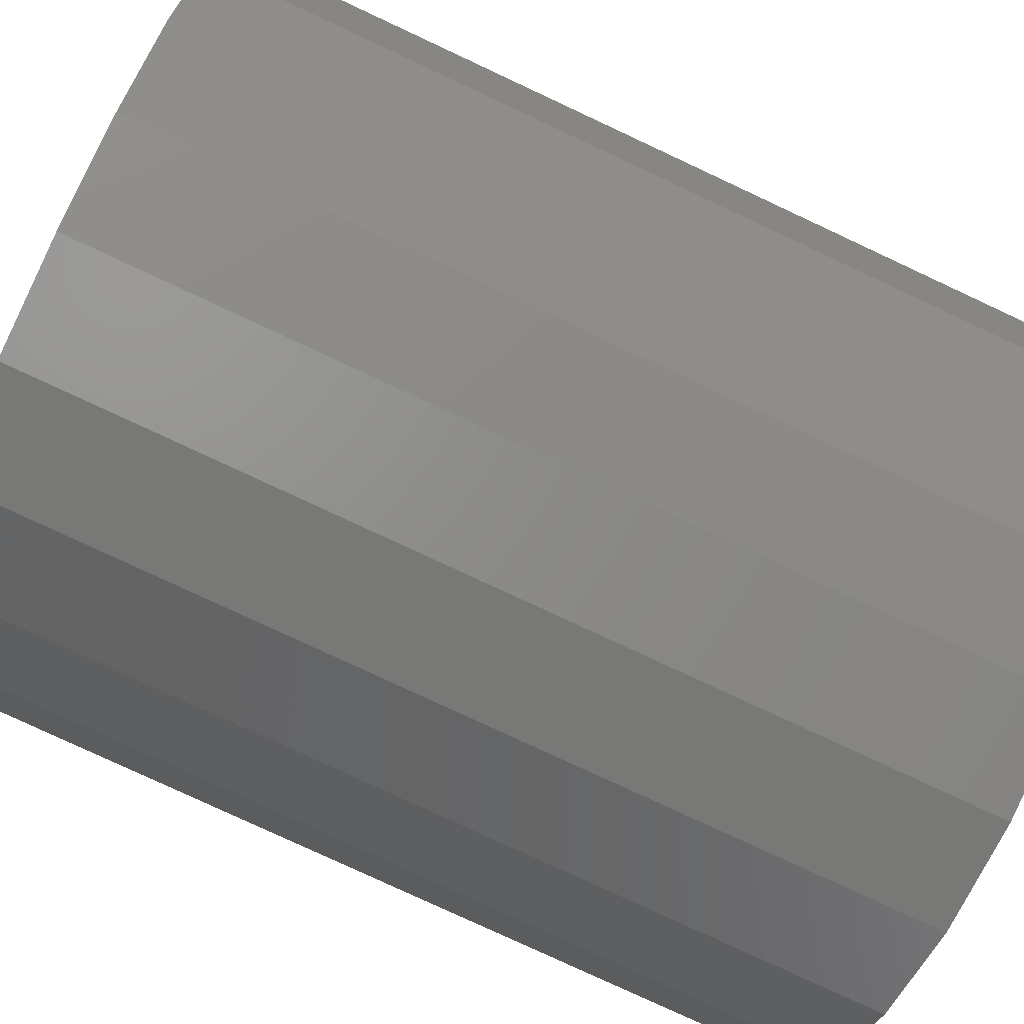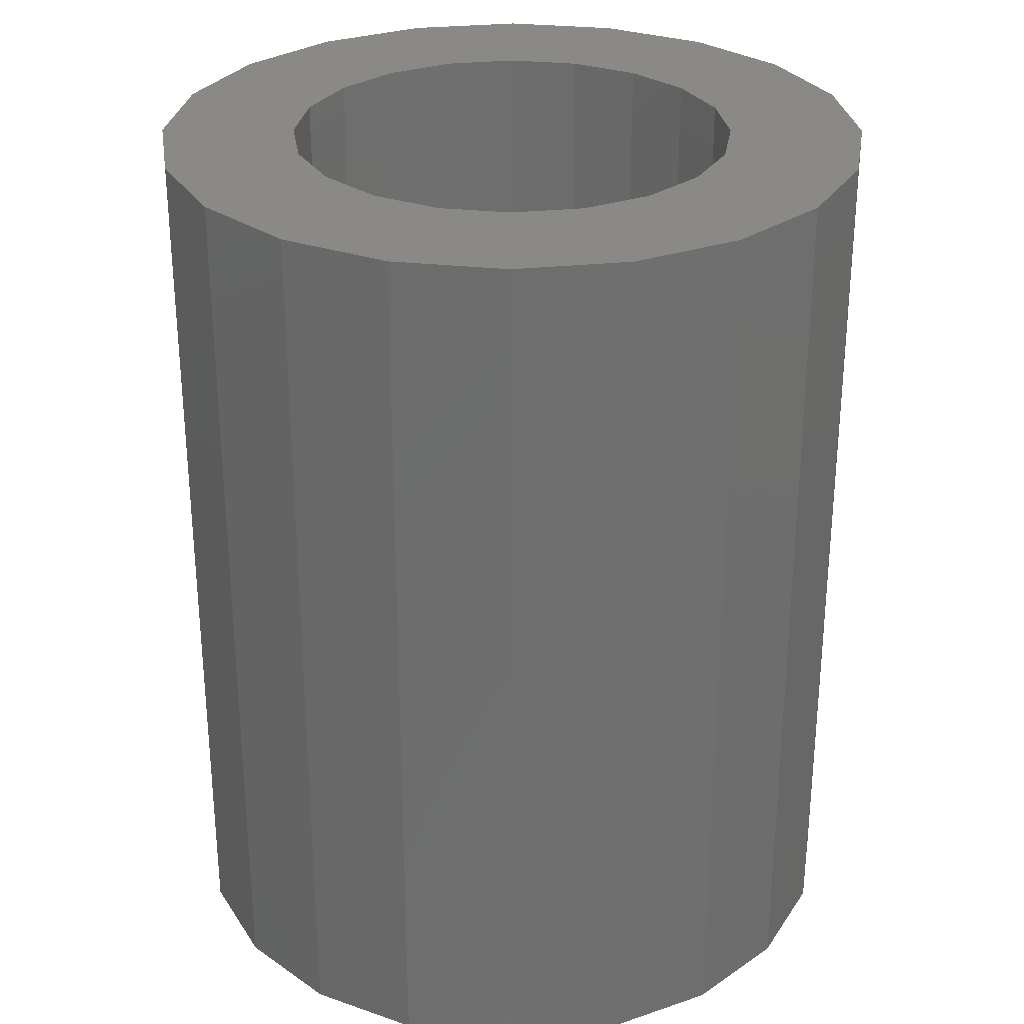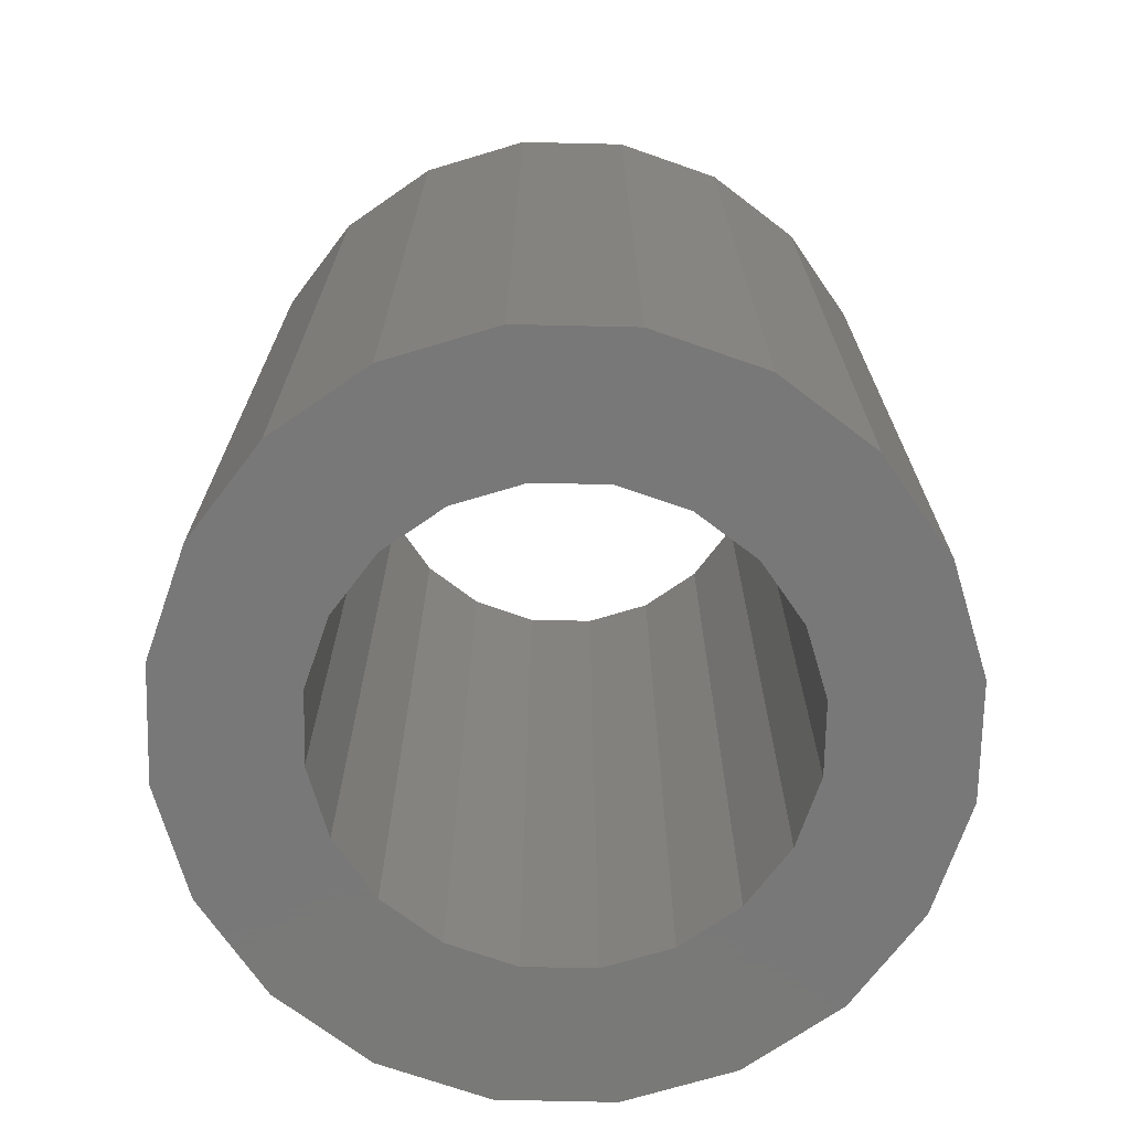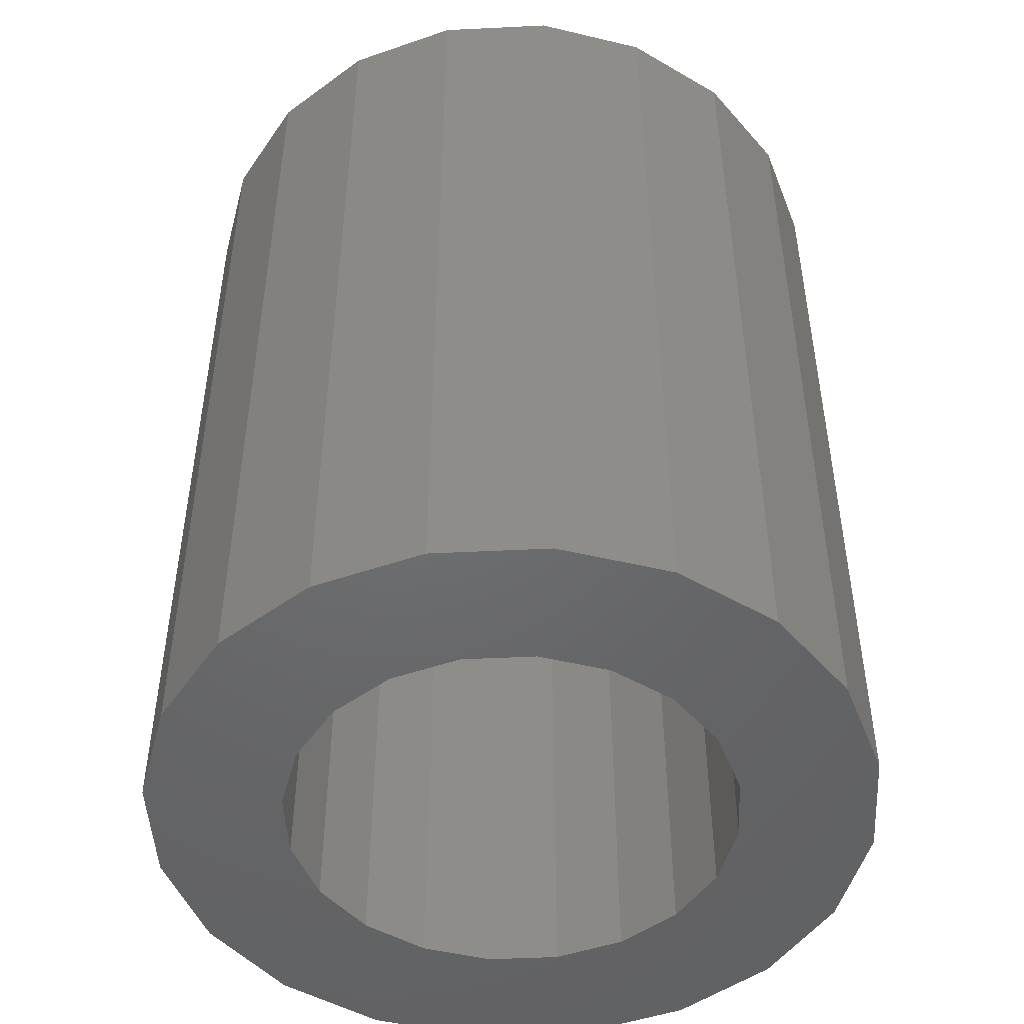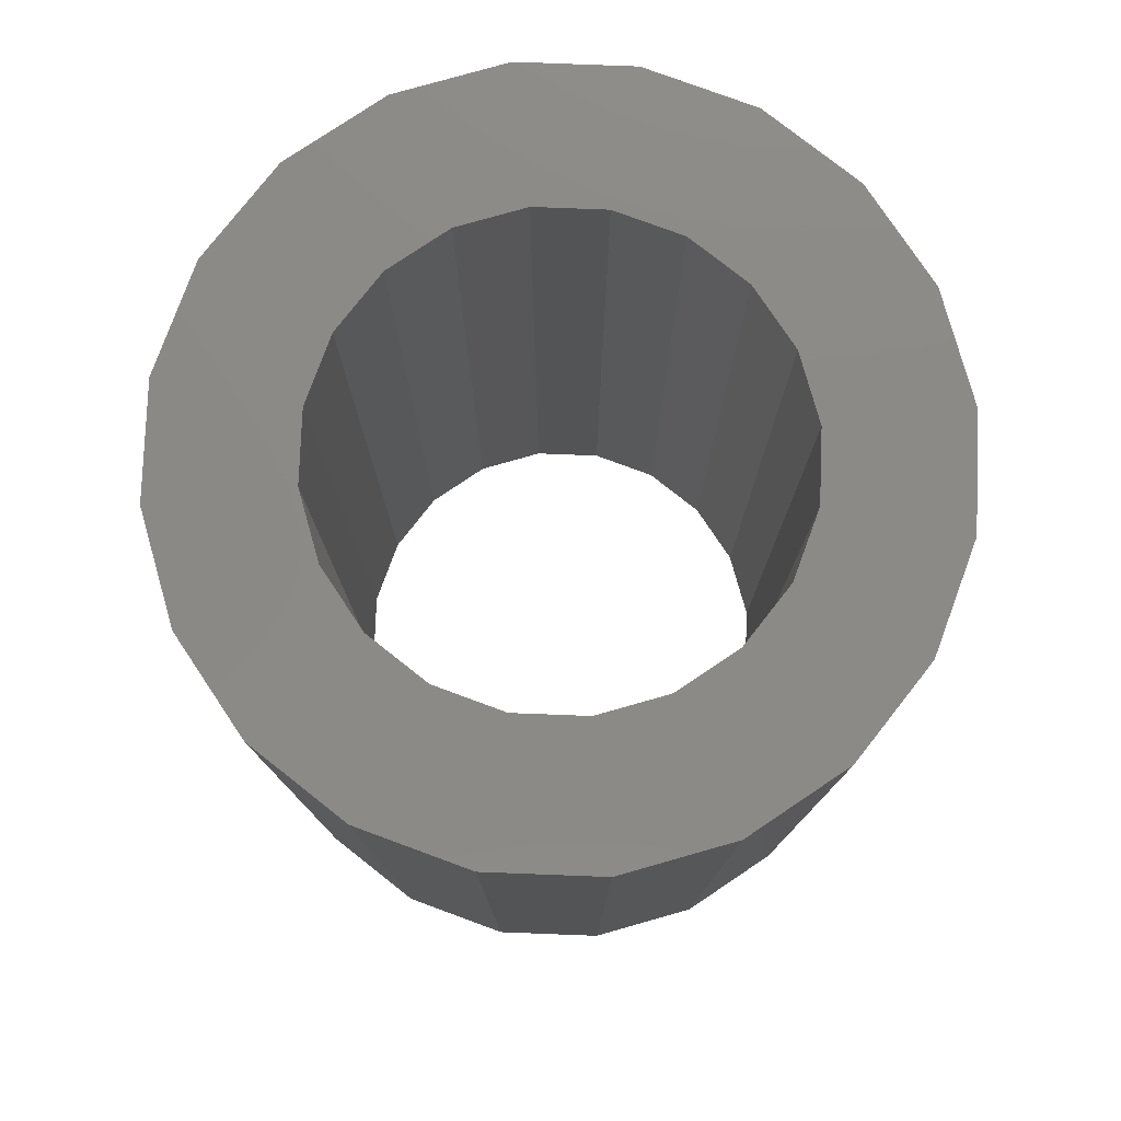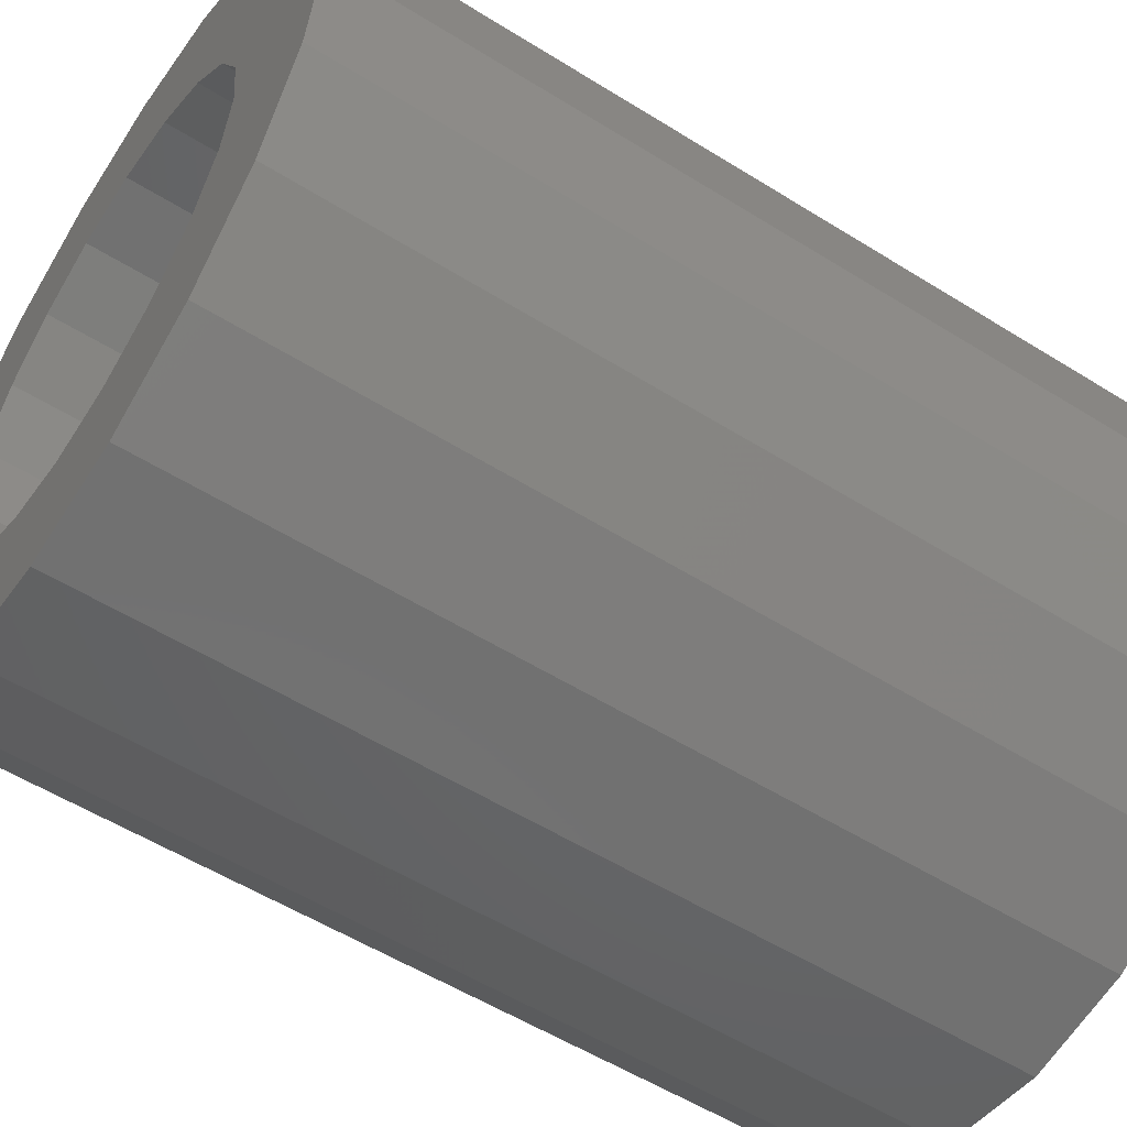
<metadata>
{"format":"stl","ext":"stl","renderer":"f3d","projection":"perspective","resolution":1024,"background":"white","views":[{"elev":-79.3,"azim":65.0,"up":"+Y"},{"elev":29.2,"azim":-35.8,"up":"+Z"},{"elev":-71.4,"azim":133.7,"up":"+Z"},{"elev":-48.3,"azim":48.1,"up":"+Z"},{"elev":78.6,"azim":-24.8,"up":"+Z"},{"elev":-55.2,"azim":-123.4,"up":"+Y"}]}
</metadata>
<code>
# stl→obj: 80 verts, 160 faces
v -4 0 -5
v -3.804 1.236 -5
v -3.804 -1.236 -5
v -3.236 2.351 -5
v -2.351 3.236 -5
v -1.236 3.804 -5
v -1.469 2.023 -5
v 0 4 -5
v -0.7725 2.378 -5
v 1.236 3.804 -5
v 0.7725 2.378 -5
v 2.351 3.236 -5
v 1.469 2.023 -5
v 3.236 2.351 -5
v 2.023 1.469 -5
v 3.804 1.236 -5
v 2.5 0 -5
v 4 0 -5
v 2.378 -0.7725 -5
v 3.804 -1.236 -5
v 1.469 -2.023 -5
v 3.236 -2.351 -5
v 0.7725 -2.378 -5
v 2.351 -3.236 -5
v -0.7725 -2.378 -5
v 1.236 -3.804 -5
v 0 -4 -5
v -1.236 -3.804 -5
v -2.351 -3.236 -5
v -3.236 -2.351 -5
v -2.378 -0.7725 -5
v -2.5 0 -5
v 2.378 0.7725 -5
v -2.023 -1.469 -5
v -1.469 -2.023 -5
v 0 -2.5 -5
v 2.023 -1.469 -5
v 0 2.5 -5
v -2.023 1.469 -5
v -2.378 0.7725 -5
v -4 0 5
v -3.804 1.236 5
v -3.804 -1.236 5
v -3.236 -2.351 5
v -2.351 -3.236 5
v -1.236 -3.804 5
v 0 -4 5
v 1.236 -3.804 5
v 2.351 -3.236 5
v 3.236 -2.351 5
v 3.804 -1.236 5
v 4 0 5
v 3.804 1.236 5
v 3.236 2.351 5
v 2.351 3.236 5
v 1.236 3.804 5
v 0 4 5
v -1.236 3.804 5
v -2.351 3.236 5
v -3.236 2.351 5
v -2.378 0.7725 5
v -2.5 0 5
v -2.378 -0.7725 5
v -2.023 1.469 5
v -1.469 2.023 5
v -0.7725 2.378 5
v 0 2.5 5
v 0.7725 2.378 5
v 1.469 2.023 5
v 2.023 1.469 5
v 2.378 0.7725 5
v 2.5 0 5
v 2.378 -0.7725 5
v 2.023 -1.469 5
v 1.469 -2.023 5
v 0.7725 -2.378 5
v 0 -2.5 5
v -0.7725 -2.378 5
v -1.469 -2.023 5
v -2.023 -1.469 5
f 1 2 3
f 3 2 4
f 3 4 5
f 3 5 6
f 7 6 8
f 9 8 10
f 11 10 12
f 13 12 14
f 15 14 16
f 17 16 18
f 19 18 20
f 21 20 22
f 23 22 24
f 25 24 26
f 3 26 27
f 3 27 28
f 3 28 29
f 3 29 30
f 31 3 32
f 15 16 33
f 34 3 31
f 35 3 34
f 23 24 36
f 3 35 26
f 36 24 25
f 35 25 26
f 37 20 21
f 19 20 37
f 21 22 23
f 33 16 17
f 13 14 15
f 38 10 11
f 9 10 38
f 11 12 13
f 39 6 7
f 3 6 39
f 3 39 40
f 32 3 40
f 7 8 9
f 17 18 19
f 1 41 2
f 2 41 42
f 1 3 41
f 41 3 43
f 3 30 43
f 43 30 44
f 44 30 29
f 45 44 29
f 45 29 28
f 46 45 28
f 46 28 27
f 47 46 27
f 47 27 26
f 48 47 26
f 48 26 24
f 49 48 24
f 49 24 22
f 50 49 22
f 50 22 20
f 51 50 20
f 51 20 18
f 52 51 18
f 18 16 53
f 52 18 53
f 16 14 54
f 53 16 54
f 12 55 14
f 14 55 54
f 10 56 12
f 12 56 55
f 8 57 10
f 10 57 56
f 6 58 8
f 8 58 57
f 5 59 6
f 6 59 58
f 4 60 5
f 5 60 59
f 2 42 4
f 4 42 60
f 40 61 62
f 32 40 62
f 62 63 31
f 32 62 31
f 39 64 61
f 40 39 61
f 7 65 64
f 39 7 64
f 9 66 65
f 7 9 65
f 38 67 66
f 9 38 66
f 11 68 67
f 38 11 67
f 13 69 68
f 11 13 68
f 15 70 69
f 13 15 69
f 71 70 33
f 33 70 15
f 72 71 17
f 17 71 33
f 72 17 73
f 73 17 19
f 73 19 74
f 74 19 37
f 74 37 75
f 75 37 21
f 75 21 76
f 76 21 23
f 76 23 77
f 77 23 36
f 77 36 78
f 78 36 25
f 78 25 79
f 79 25 35
f 79 35 80
f 80 35 34
f 63 80 34
f 31 63 34
f 42 41 43
f 45 42 44
f 44 42 43
f 46 42 45
f 63 42 46
f 77 78 48
f 70 71 53
f 68 69 54
f 57 42 56
f 58 42 57
f 59 42 58
f 60 42 59
f 80 63 46
f 62 61 42
f 71 72 52
f 56 42 65
f 56 66 55
f 56 65 66
f 66 67 55
f 55 68 54
f 67 68 55
f 54 69 53
f 69 70 53
f 53 71 52
f 75 76 49
f 52 72 51
f 64 65 42
f 72 73 51
f 51 74 50
f 50 75 49
f 73 74 51
f 49 76 48
f 76 77 48
f 48 78 47
f 78 79 47
f 47 79 46
f 79 80 46
f 63 62 42
f 74 75 50
f 61 64 42

</code>
